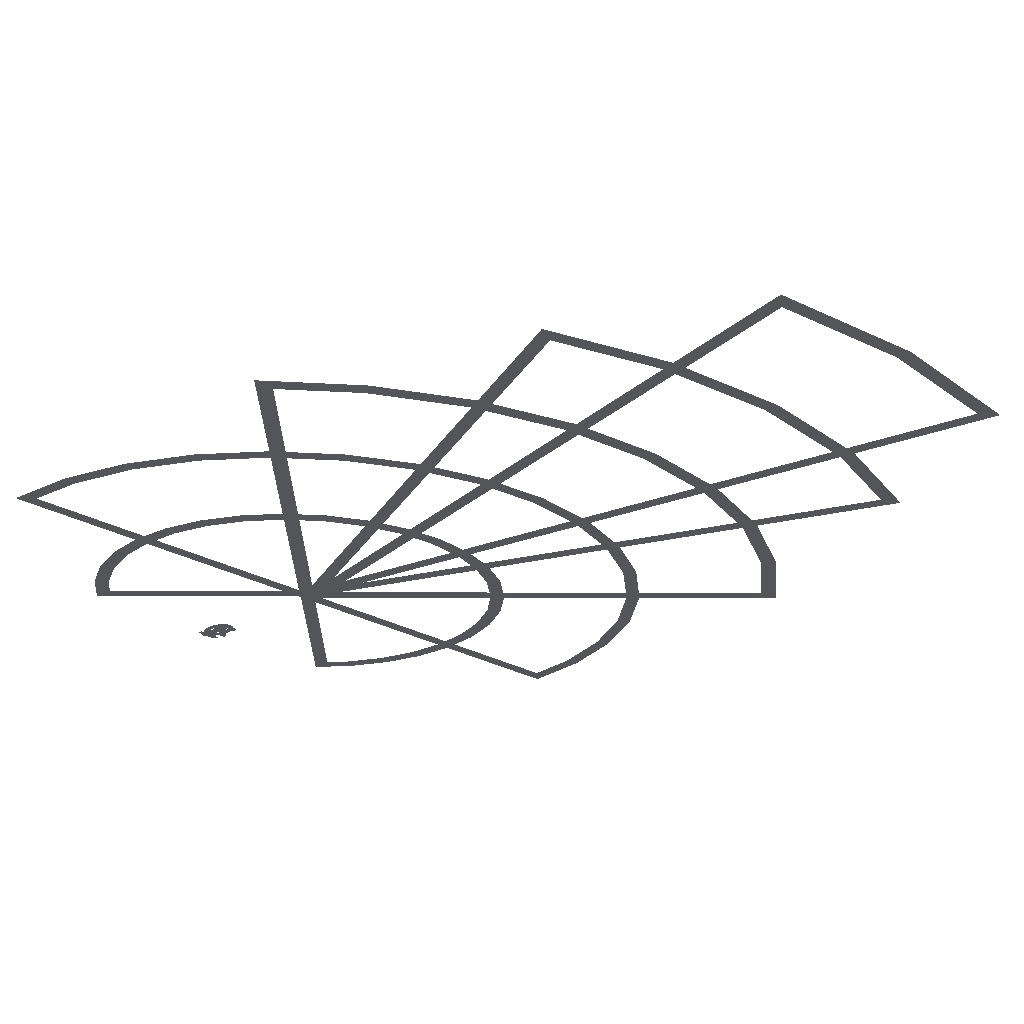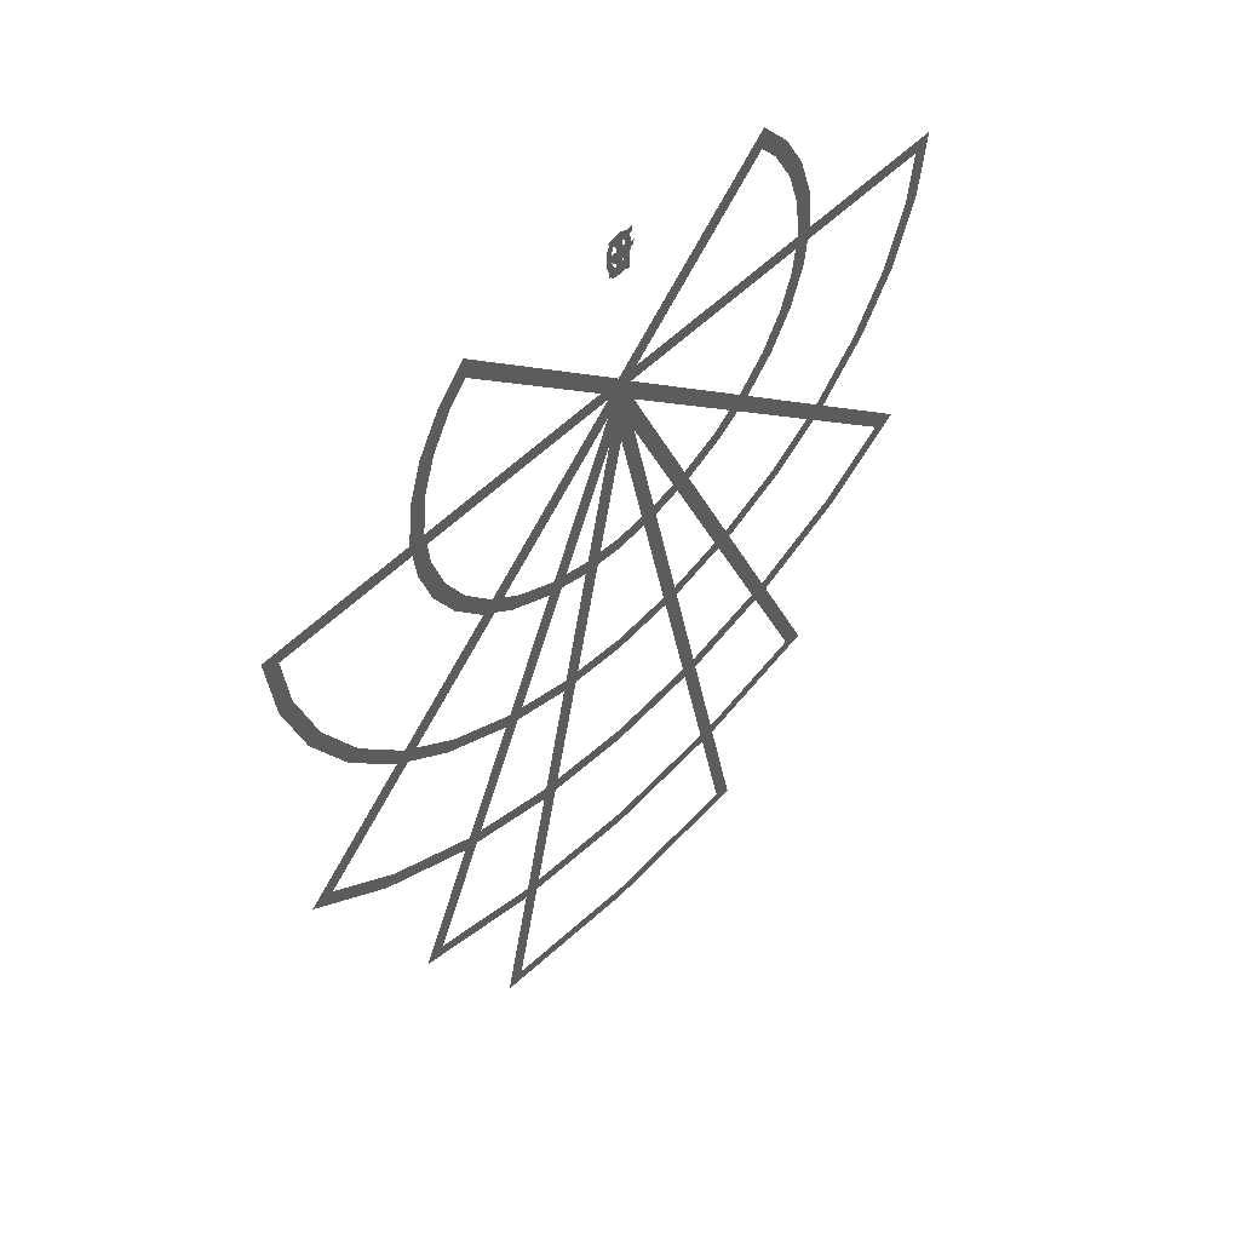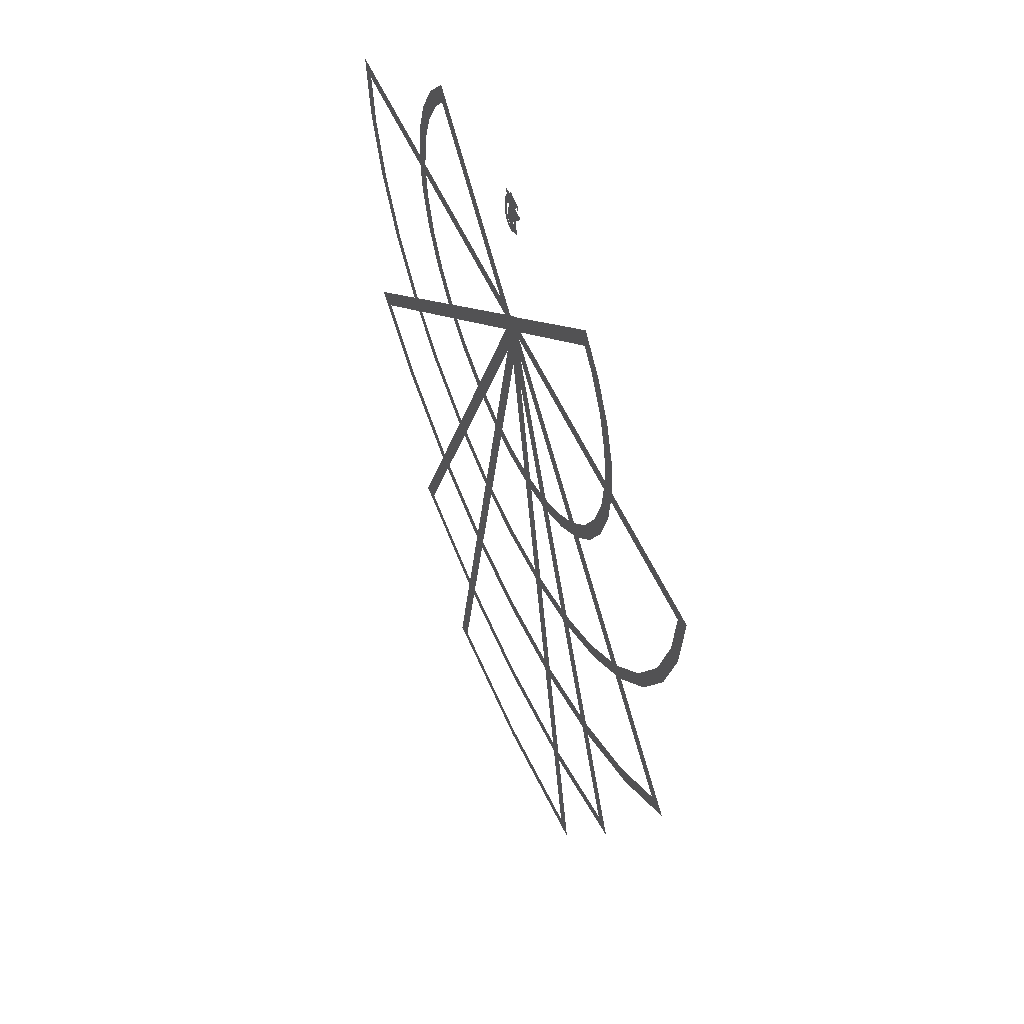
<metadata>
{"format":"obj","ext":"obj","renderer":"f3d","projection":"perspective","resolution":1024,"background":"white","views":[{"elev":-24.0,"azim":134.9,"up":"+Y"},{"elev":55.2,"azim":-46.0,"up":"+Z"},{"elev":55.7,"azim":-113.8,"up":"+Z"}]}
</metadata>
<code>
o 4-spear_Circle.010
v 0 0.02 0
v 1.073 0.02 -5.393
v 3.1e-05 0.02 -5.499
v -1.073 0.02 -5.393
v 3e-05 0.02 -5.399
v 0.9563 0.02 -5.305
v -0.9563 0.02 -5.305
v 3e-06 0.02 -0.4974
v 0.0592 0.02 0.8236
v 0.0424 0.02 0.8236
v -0.0956 0.02 0.9924
v -0.0956 0.02 1.01
v 0.02 0.02 1.01
v 0.02 0.02 1.1
v 0.0592 0.02 1.1
v 0.0592 0.02 1.01
v 0.0884 0.02 1.01
v 0.0884 0.02 0.9752
v 0.0592 0.02 0.9752
v 0.0192 0.02 0.8976
v 0.02 0.02 0.8976
v 0.02 0.02 0.9752
v -0.0432 0.02 0.9752
v 0.0864 0.03 1.063
v -0.018 0.03 1.063
v -0.003559 0.03 1.045
v 0.009393 0.03 1.029
v 0.0209 0.03 1.014
v 0.03101 0.03 1.001
v 0.03976 0.03 0.9876
v 0.0472 0.03 0.9753
v 0.05337 0.03 0.9636
v 0.05833 0.03 0.9524
v 0.0621 0.03 0.9414
v 0.06474 0.03 0.9306
v 0.06629 0.03 0.9198
v 0.0668 0.03 0.9088
v 0.0661 0.03 0.8965
v 0.06405 0.03 0.885
v 0.06072 0.03 0.8742
v 0.05616 0.03 0.8643
v 0.05045 0.03 0.8553
v 0.04365 0.03 0.8473
v 0.03582 0.03 0.8403
v 0.02704 0.03 0.8345
v 0.01736 0.03 0.8298
v 0.006846 0.03 0.8264
v -0.004428 0.03 0.8243
v -0.0164 0.03 0.8236
v -0.02187 0.03 0.8238
v -0.02728 0.03 0.8243
v -0.03265 0.03 0.8252
v -0.03798 0.03 0.8264
v -0.0433 0.03 0.828
v -0.0486 0.03 0.83
v -0.0539 0.03 0.8323
v -0.05921 0.03 0.835
v -0.06455 0.03 0.8381
v -0.06992 0.03 0.8416
v -0.07533 0.03 0.8454
v -0.0808 0.03 0.8496
v -0.0808 0.03 0.8988
v -0.07534 0.03 0.8922
v -0.06996 0.03 0.8864
v -0.06465 0.03 0.8812
v -0.05941 0.03 0.8768
v -0.05423 0.03 0.873
v -0.0491 0.03 0.8699
v -0.04402 0.03 0.8673
v -0.03899 0.03 0.8653
v -0.034 0.03 0.8638
v -0.02904 0.03 0.8628
v -0.02411 0.03 0.8622
v -0.0192 0.03 0.862
v -0.01265 0.03 0.8624
v -0.006428 0.03 0.8637
v -0.000581 0.03 0.8658
v 0.004844 0.03 0.8686
v 0.009803 0.03 0.8721
v 0.01425 0.03 0.8763
v 0.01814 0.03 0.8812
v 0.02142 0.03 0.8866
v 0.02406 0.03 0.8925
v 0.02599 0.03 0.899
v 0.02719 0.03 0.9059
v 0.0276 0.03 0.9132
v 0.02747 0.03 0.9187
v 0.02707 0.03 0.9239
v 0.0264 0.03 0.9288
v 0.02547 0.03 0.9336
v 0.02427 0.03 0.9382
v 0.0228 0.03 0.9427
v 0.02107 0.03 0.9472
v 0.01907 0.03 0.9517
v 0.0168 0.03 0.9564
v 0.01427 0.03 0.9612
v 0.01147 0.03 0.9663
v 0.0084 0.03 0.9716
v 0.002234 0.03 0.9817
v -0.004594 0.03 0.9921
v -0.01198 0.03 1.003
v -0.01982 0.03 1.014
v -0.02801 0.03 1.025
v -0.03645 0.03 1.036
v -0.04503 0.03 1.047
v -0.05364 0.03 1.057
v -0.06219 0.03 1.068
v -0.07057 0.03 1.078
v -0.07868 0.03 1.088
v -0.0864 0.03 1.097
v -0.0864 0.03 1.1
v 0.0864 0.03 1.1
v 2.473 0.03 -2.473
v 1.943 0.03 -2.908
v 1.339 0.03 -3.232
v 0.6824 0.03 -3.431
v 0 0.03 -3.498
v -0.6824 0.03 -3.431
v -1.339 0.03 -3.232
v -1.943 0.03 -2.908
v -2.473 0.03 -2.473
v 0 0.03 0
v 1.886 0.03 -2.822
v 2.319 0.03 -2.466
v 1.299 0.03 -3.135
v 0.6621 0.03 -3.329
v 0 0.03 -3.394
v -0.6621 0.03 -3.329
v -1.299 0.03 -3.135
v -1.886 0.03 -2.822
v -2.319 0.03 -2.466
v 0 0.03 -0.1466
v 0.02 0.035 0.8272
v -0.0192 0.035 0.8272
v -0.0192 0.035 1.1
v 0.02 0.035 1.1
v 0 0.035 -2.496
v -0.4869 0.035 -2.448
v -0.955 0.035 -2.306
v -1.386 0.035 -2.075
v -1.765 0.035 -1.765
v -2.075 0.035 -1.386
v -2.306 0.035 -0.955
v -2.448 0.035 -0.4869
v -2.496 0.035 -0
v 0 0.035 0
v 2.496 0.035 -2e-06
v 2.448 0.035 -0.4869
v 2.306 0.035 -0.955
v 2.075 0.035 -1.386
v 1.765 0.035 -1.765
v 1.386 0.035 -2.075
v 0.955 0.035 -2.306
v 0.4869 0.035 -2.448
v -0.4684 0.035 -2.355
v 0 0.035 -2.401
v -0.9188 0.035 -2.218
v -1.334 0.035 -1.996
v -1.698 0.035 -1.698
v -1.996 0.035 -1.334
v -2.218 0.035 -0.9188
v -2.355 0.035 -0.4684
v -2.392 0.035 -0.09429
v 2.355 0.035 -0.4684
v 2.392 0.035 -0.09429
v 2.218 0.035 -0.9188
v 1.996 0.035 -1.334
v 1.698 0.035 -1.698
v 1.334 0.035 -1.996
v 0.9188 0.035 -2.218
v 0.4684 0.035 -2.355
v -0 0.035 -0.09429
v 0 0.025 0
v 1.722 0.025 -4.157
v 0.8777 0.025 -4.413
v -1.5e-05 0.025 -4.499
v -0.8778 0.025 -4.413
v -1.722 0.025 -4.157
v 0.8585 0.025 -4.316
v 1.59 0.025 -4.094
v -1.5e-05 0.025 -4.401
v -0.8585 0.025 -4.316
v -1.59 0.025 -4.094
v -1e-06 0.025 -0.2564
v -0.0676 0.025 0.8724
v -0.06302 0.025 0.8704
v -0.05866 0.025 0.8686
v -0.0545 0.025 0.867
v -0.0505 0.025 0.8657
v -0.04665 0.025 0.8645
v -0.0429 0.025 0.8635
v -0.03924 0.025 0.8626
v -0.03563 0.025 0.8619
v -0.03205 0.025 0.8614
v -0.02847 0.025 0.8611
v -0.02486 0.025 0.8609
v -0.0212 0.025 0.8608
v -0.01422 0.025 0.8611
v -0.007704 0.025 0.8621
v -0.001675 0.025 0.8636
v 0.003837 0.025 0.8658
v 0.008805 0.025 0.8685
v 0.0132 0.025 0.8718
v 0.01699 0.025 0.8755
v 0.02016 0.025 0.8798
v 0.02268 0.025 0.8846
v 0.0245 0.025 0.8898
v 0.02562 0.025 0.8955
v 0.026 0.025 0.9016
v 0.02562 0.025 0.9076
v 0.0245 0.025 0.9131
v 0.02262 0.025 0.9183
v 0.02 0.025 0.9229
v 0.01663 0.025 0.927
v 0.0125 0.025 0.9307
v 0.007625 0.025 0.9338
v 0.002 0.025 0.9364
v -0.004375 0.025 0.9385
v -0.0115 0.025 0.94
v -0.01937 0.025 0.9409
v -0.028 0.025 0.9412
v -0.028 0.025 0.9772
v -0.0187 0.025 0.9772
v -0.0102 0.025 0.978
v -0.002506 0.025 0.9797
v 0.004385 0.025 0.9822
v 0.01047 0.025 0.9854
v 0.01575 0.025 0.9892
v 0.02022 0.025 0.9936
v 0.02388 0.025 0.9986
v 0.02673 0.025 1.004
v 0.02877 0.025 1.01
v 0.02999 0.025 1.016
v 0.0304 0.025 1.023
v 0.03005 0.025 1.029
v 0.029 0.025 1.035
v 0.02729 0.025 1.041
v 0.02495 0.025 1.046
v 0.02199 0.025 1.05
v 0.01845 0.025 1.054
v 0.01435 0.025 1.058
v 0.009719 0.025 1.061
v 0.004581 0.025 1.063
v -0.001035 0.025 1.065
v -0.007104 0.025 1.066
v -0.0136 0.025 1.066
v -0.0186 0.025 1.066
v -0.0236 0.025 1.066
v -0.02861 0.025 1.065
v -0.03363 0.025 1.064
v -0.03866 0.025 1.063
v -0.0437 0.025 1.061
v -0.04876 0.025 1.059
v -0.05384 0.025 1.057
v -0.05894 0.025 1.055
v -0.06406 0.025 1.052
v -0.06922 0.025 1.049
v -0.0744 0.025 1.046
v -0.0744 0.025 1.088
v -0.0695 0.025 1.09
v -0.0646 0.025 1.093
v -0.05971 0.025 1.095
v -0.05483 0.025 1.096
v -0.04996 0.025 1.098
v -0.0451 0.025 1.1
v -0.04026 0.025 1.101
v -0.03544 0.025 1.102
v -0.03064 0.025 1.103
v -0.02586 0.025 1.103
v -0.02112 0.025 1.103
v -0.0164 0.025 1.104
v -0.00412 0.025 1.103
v 0.00747 0.025 1.101
v 0.0183 0.025 1.098
v 0.0283 0.025 1.093
v 0.03739 0.025 1.087
v 0.0455 0.025 1.081
v 0.05256 0.025 1.073
v 0.0585 0.025 1.064
v 0.06325 0.025 1.054
v 0.06673 0.025 1.044
v 0.06887 0.025 1.033
v 0.0696 0.025 1.021
v 0.06935 0.025 1.014
v 0.06858 0.025 1.007
v 0.0673 0.025 1
v 0.06548 0.025 0.9934
v 0.06312 0.025 0.9871
v 0.0602 0.025 0.981
v 0.05672 0.025 0.9754
v 0.05265 0.025 0.9703
v 0.048 0.025 0.9657
v 0.04275 0.025 0.9618
v 0.03689 0.025 0.9585
v 0.0304 0.025 0.956
v 0.03629 0.025 0.9525
v 0.04159 0.025 0.9489
v 0.0463 0.025 0.945
v 0.05044 0.025 0.9408
v 0.05404 0.025 0.9364
v 0.0571 0.025 0.9317
v 0.05964 0.025 0.9266
v 0.06169 0.025 0.9212
v 0.06325 0.025 0.9153
v 0.06434 0.025 0.9089
v 0.06499 0.025 0.9021
v 0.0652 0.025 0.8948
v 0.06455 0.025 0.8843
v 0.06263 0.025 0.8745
v 0.0595 0.025 0.8655
v 0.0552 0.025 0.8571
v 0.04978 0.025 0.8496
v 0.0433 0.025 0.843
v 0.0358 0.025 0.8373
v 0.02733 0.025 0.8325
v 0.01795 0.025 0.8286
v 0.0077 0.025 0.8259
v -0.003367 0.025 0.8242
v -0.0152 0.025 0.8236
v -0.0202 0.025 0.8237
v -0.02503 0.025 0.8239
v -0.02969 0.025 0.8243
v -0.03421 0.025 0.8248
v -0.03861 0.025 0.8255
v -0.0429 0.025 0.8264
v -0.04711 0.025 0.8274
v -0.05126 0.025 0.8286
v -0.05536 0.025 0.83
v -0.05944 0.025 0.8316
v -0.06351 0.025 0.8333
v -0.0676 0.025 0.8352
v -1.061 0.04 -1.061
v -1.247 0.04 -0.8334
v -1.386 0.04 -0.574
v -1.471 0.04 -0.2926
v -1.5 0.04 0
v -1.471 0.04 0.2926
v -1.386 0.04 0.574
v -1.247 0.04 0.8334
v -1.061 0.04 1.061
v 0 0.04 0
v 1.061 0.04 1.061
v 1.247 0.04 0.8334
v 1.386 0.04 0.574
v 1.471 0.04 0.2926
v 1.5 0.04 -1e-06
v 1.471 0.04 -0.2926
v 1.386 0.04 -0.574
v 1.247 0.04 -0.8334
v 1.061 0.04 -1.061
v 0.8334 0.04 -1.247
v 0.574 0.04 -1.386
v 0.2926 0.04 -1.471
v -2e-06 0.04 -1.5
v -0.2926 0.04 -1.471
v -0.574 0.04 -1.386
v -0.8334 0.04 -1.247
v -1.164 0.04 -0.7776
v -0.9897 0.04 -0.9897
v -1.293 0.04 -0.5356
v -1.373 0.04 -0.2731
v -1.4 0.04 0
v -1.373 0.04 0.2731
v -1.293 0.04 0.5356
v -1.164 0.04 0.7776
v -1.053 0.04 0.9121
v 1.164 0.04 0.7776
v 1.053 0.04 0.9121
v 1.293 0.04 0.5356
v 1.373 0.04 0.2731
v 1.4 0.04 -1e-06
v 1.373 0.04 -0.2731
v 1.293 0.04 -0.5356
v 1.164 0.04 -0.7776
v 0.9897 0.04 -0.9897
v 0.7776 0.04 -1.164
v 0.5356 0.04 -1.293
v 0.2731 0.04 -1.373
v -2e-06 0.04 -1.4
v -0.2731 0.04 -1.373
v -0.5356 0.04 -1.293
v -0.7776 0.04 -1.164
v -0 0.04 -0.1412
v 0.088 0.04 0.9636
v 0.08728 0.04 0.9432
v 0.08515 0.04 0.9241
v 0.08167 0.04 0.9063
v 0.07692 0.04 0.89
v 0.07094 0.04 0.8752
v 0.0638 0.04 0.8621
v 0.05556 0.04 0.8507
v 0.04628 0.04 0.8412
v 0.03603 0.04 0.8337
v 0.02485 0.04 0.8281
v 0.01282 0.04 0.8247
v -0 0.04 0.8236
v -0.01282 0.04 0.8247
v -0.02485 0.04 0.8281
v -0.03603 0.04 0.8337
v -0.04628 0.04 0.8412
v -0.05556 0.04 0.8507
v -0.0638 0.04 0.8621
v -0.07094 0.04 0.8752
v -0.07692 0.04 0.89
v -0.08167 0.04 0.9063
v -0.08515 0.04 0.9241
v -0.08728 0.04 0.9432
v -0.088 0.04 0.9636
v -0.08728 0.04 0.984
v -0.08515 0.04 1.003
v -0.08167 0.04 1.021
v -0.07692 0.04 1.037
v -0.07094 0.04 1.052
v -0.0638 0.04 1.065
v -0.05556 0.04 1.076
v -0.04628 0.04 1.086
v -0.03603 0.04 1.094
v -0.02485 0.04 1.099
v -0.01282 0.04 1.102
v -0 0.04 1.104
v 0.01282 0.04 1.102
v 0.02485 0.04 1.099
v 0.03603 0.04 1.094
v 0.04628 0.04 1.086
v 0.05556 0.04 1.076
v 0.0638 0.04 1.065
v 0.07094 0.04 1.052
v 0.07692 0.04 1.037
v 0.08167 0.04 1.021
v 0.08515 0.04 1.003
v 0.08728 0.04 0.984
v 0.0488 0.04 0.9636
v 0.04842 0.04 0.9791
v 0.0473 0.04 0.9934
v 0.04545 0.04 1.007
v 0.0429 0.04 1.019
v 0.03968 0.04 1.029
v 0.0358 0.04 1.039
v 0.03129 0.04 1.047
v 0.02616 0.04 1.054
v 0.02045 0.04 1.059
v 0.01417 0.04 1.063
v 0.007346 0.04 1.066
v -0 0.04 1.066
v -0.007346 0.04 1.066
v -0.01417 0.04 1.063
v -0.02045 0.04 1.059
v -0.02616 0.04 1.054
v -0.03129 0.04 1.047
v -0.0358 0.04 1.039
v -0.03968 0.04 1.029
v -0.0429 0.04 1.019
v -0.04545 0.04 1.007
v -0.0473 0.04 0.9934
v -0.04842 0.04 0.9791
v -0.0488 0.04 0.9636
v -0.04842 0.04 0.9481
v -0.0473 0.04 0.9338
v -0.04545 0.04 0.9205
v -0.0429 0.04 0.9085
v -0.03968 0.04 0.8977
v -0.0358 0.04 0.8882
v -0.03129 0.04 0.88
v -0.02616 0.04 0.8732
v -0.02045 0.04 0.8679
v -0.01417 0.04 0.864
v -0.007346 0.04 0.8616
v -0 0.04 0.8608
v 0.007346 0.04 0.8616
v 0.01417 0.04 0.864
v 0.02045 0.04 0.8679
v 0.02616 0.04 0.8732
v 0.03129 0.04 0.88
v 0.0358 0.04 0.8882
v 0.03968 0.04 0.8977
v 0.0429 0.04 0.9085
v 0.04545 0.04 0.9205
v 0.0473 0.04 0.9338
v 0.04842 0.04 0.9481
f 5 6 2 3
f 7 5 3 4
f 6 8 1 2
f 8 7 4 1
f 11 9 10
f 11 20 9
f 20 21 9
f 21 19 9
f 11 23 20
f 22 19 21
f 11 22 23
f 11 19 22
f 11 18 19
f 11 17 18
f 12 17 11
f 13 17 12
f 14 16 13
f 16 17 13
f 14 15 16
f 50 48 49
f 51 48 50
f 52 48 51
f 52 47 48
f 53 47 52
f 53 46 47
f 54 46 53
f 55 46 54
f 55 45 46
f 56 45 55
f 57 45 56
f 57 44 45
f 58 44 57
f 59 44 58
f 59 43 44
f 60 43 59
f 61 43 60
f 61 42 43
f 62 63 61
f 63 64 61
f 64 65 61
f 65 66 61
f 66 67 61
f 67 68 61
f 68 69 61
f 69 70 61
f 70 71 61
f 71 72 61
f 72 73 61
f 73 42 61
f 73 74 42
f 74 41 42
f 75 41 74
f 76 41 75
f 77 41 76
f 77 40 41
f 78 40 77
f 79 40 78
f 80 40 79
f 80 39 40
f 81 39 80
f 82 39 81
f 82 38 39
f 83 38 82
f 84 38 83
f 84 37 38
f 85 37 84
f 86 37 85
f 86 36 37
f 87 36 86
f 88 36 87
f 88 35 36
f 89 35 88
f 90 35 89
f 90 34 35
f 91 34 90
f 92 34 91
f 92 33 34
f 93 33 92
f 94 33 93
f 95 33 94
f 95 32 33
f 96 32 95
f 97 32 96
f 97 31 32
f 98 31 97
f 99 31 98
f 99 30 31
f 100 30 99
f 100 29 30
f 101 29 100
f 101 28 29
f 102 28 101
f 103 28 102
f 103 27 28
f 104 27 103
f 104 26 27
f 105 26 104
f 105 25 26
f 106 25 105
f 107 25 106
f 107 24 25
f 107 112 24
f 108 112 107
f 109 112 108
f 110 112 109
f 111 112 110
f 123 124 113 114
f 125 123 114 115
f 126 125 115 116
f 127 126 116 117
f 128 127 117 118
f 129 128 118 119
f 130 129 119 120
f 131 130 120 121
f 124 132 122 113
f 132 131 121 122
f 135 133 134
f 135 136 133
f 155 156 137 138
f 157 155 138 139
f 158 157 139 140
f 159 158 140 141
f 160 159 141 142
f 161 160 142 143
f 162 161 143 144
f 163 162 144 145
f 164 165 147 148
f 166 164 148 149
f 167 166 149 150
f 168 167 150 151
f 169 168 151 152
f 170 169 152 153
f 171 170 153 154
f 156 171 154 137
f 172 163 145 146
f 165 172 146 147
f 179 180 174 175
f 181 179 175 176
f 182 181 176 177
f 183 182 177 178
f 180 184 173 174
f 184 183 178 173
f 320 318 319
f 321 318 320
f 322 318 321
f 322 317 318
f 323 317 322
f 324 317 323
f 325 317 324
f 325 316 317
f 326 316 325
f 327 316 326
f 328 316 327
f 328 315 316
f 329 315 328
f 330 315 329
f 330 314 315
f 331 314 330
f 185 186 331
f 186 187 331
f 187 188 331
f 188 189 331
f 189 314 331
f 189 190 314
f 190 191 314
f 191 313 314
f 191 192 313
f 192 193 313
f 193 312 313
f 193 194 312
f 194 195 312
f 195 196 312
f 196 311 312
f 196 197 311
f 197 198 311
f 198 310 311
f 199 310 198
f 200 310 199
f 201 310 200
f 201 309 310
f 202 309 201
f 203 309 202
f 204 309 203
f 204 308 309
f 205 308 204
f 206 308 205
f 206 307 308
f 207 307 206
f 208 307 207
f 208 306 307
f 209 306 208
f 210 306 209
f 210 305 306
f 211 305 210
f 211 304 305
f 212 304 211
f 212 303 304
f 213 303 212
f 213 302 303
f 214 302 213
f 214 301 302
f 215 301 214
f 216 301 215
f 216 300 301
f 217 300 216
f 217 299 300
f 218 299 217
f 219 299 218
f 220 299 219
f 220 298 299
f 221 298 220
f 222 298 221
f 222 297 298
f 222 296 297
f 222 295 296
f 222 294 295
f 222 293 294
f 222 292 293
f 222 291 292
f 222 290 291
f 222 223 290
f 223 289 290
f 224 289 223
f 225 289 224
f 226 289 225
f 226 288 289
f 227 288 226
f 228 288 227
f 228 287 288
f 229 287 228
f 229 286 287
f 230 286 229
f 231 286 230
f 231 285 286
f 232 285 231
f 232 284 285
f 233 284 232
f 233 283 284
f 234 283 233
f 234 282 283
f 235 282 234
f 236 282 235
f 236 281 282
f 237 281 236
f 238 281 237
f 238 280 281
f 259 257 258
f 239 280 238
f 259 256 257
f 240 280 239
f 259 255 256
f 240 279 280
f 241 279 240
f 259 254 255
f 259 253 254
f 242 279 241
f 259 252 253
f 243 279 242
f 259 251 252
f 259 250 251
f 244 279 243
f 244 278 279
f 259 249 250
f 245 278 244
f 259 248 249
f 259 247 248
f 246 278 245
f 259 246 247
f 259 278 246
f 259 277 278
f 259 276 277
f 259 275 276
f 260 275 259
f 261 275 260
f 262 275 261
f 262 274 275
f 263 274 262
f 264 274 263
f 264 273 274
f 265 273 264
f 266 273 265
f 267 273 266
f 267 272 273
f 268 272 267
f 269 272 268
f 269 271 272
f 270 271 269
f 358 359 332 333
f 360 358 333 334
f 361 360 334 335
f 362 361 335 336
f 363 362 336 337
f 364 363 337 338
f 365 364 338 339
f 366 365 339 340
f 367 368 342 343
f 369 367 343 344
f 370 369 344 345
f 371 370 345 346
f 372 371 346 347
f 373 372 347 348
f 374 373 348 349
f 375 374 349 350
f 376 375 350 351
f 377 376 351 352
f 378 377 352 353
f 379 378 353 354
f 380 379 354 355
f 381 380 355 356
f 382 381 356 357
f 359 382 357 332
f 383 366 340 341
f 368 383 341 342
f 397 395 396
f 397 394 395
f 398 394 397
f 398 393 394
f 399 393 398
f 399 392 393
f 400 392 399
f 400 391 392
f 401 391 400
f 401 390 391
f 402 468 401
f 468 390 401
f 402 467 468
f 469 390 468
f 470 390 469
f 402 466 467
f 470 389 390
f 403 466 402
f 471 389 470
f 403 465 466
f 472 389 471
f 403 464 465
f 473 389 472
f 403 463 464
f 473 388 389
f 404 463 403
f 474 388 473
f 404 462 463
f 475 388 474
f 404 461 462
f 475 387 388
f 405 461 404
f 476 387 475
f 405 460 461
f 476 386 387
f 406 460 405
f 477 386 476
f 406 459 460
f 478 386 477
f 406 458 459
f 478 385 386
f 407 458 406
f 479 385 478
f 407 457 458
f 479 384 385
f 408 457 407
f 432 384 479
f 408 456 457
f 409 456 408
f 409 455 456
f 433 384 432
f 433 431 384
f 434 431 433
f 409 454 455
f 434 430 431
f 410 454 409
f 410 453 454
f 435 430 434
f 435 429 430
f 411 453 410
f 411 452 453
f 436 429 435
f 411 451 452
f 437 429 436
f 437 428 429
f 412 451 411
f 412 450 451
f 438 428 437
f 438 427 428
f 413 450 412
f 413 449 450
f 439 427 438
f 413 448 449
f 440 427 439
f 440 426 427
f 414 448 413
f 414 447 448
f 441 426 440
f 442 426 441
f 414 446 447
f 443 426 442
f 414 445 446
f 443 425 426
f 415 445 414
f 444 425 443
f 415 444 445
f 415 425 444
f 415 424 425
f 416 424 415
f 416 423 424
f 417 423 416
f 417 422 423
f 418 422 417
f 418 421 422
f 419 421 418
f 419 420 421

</code>
